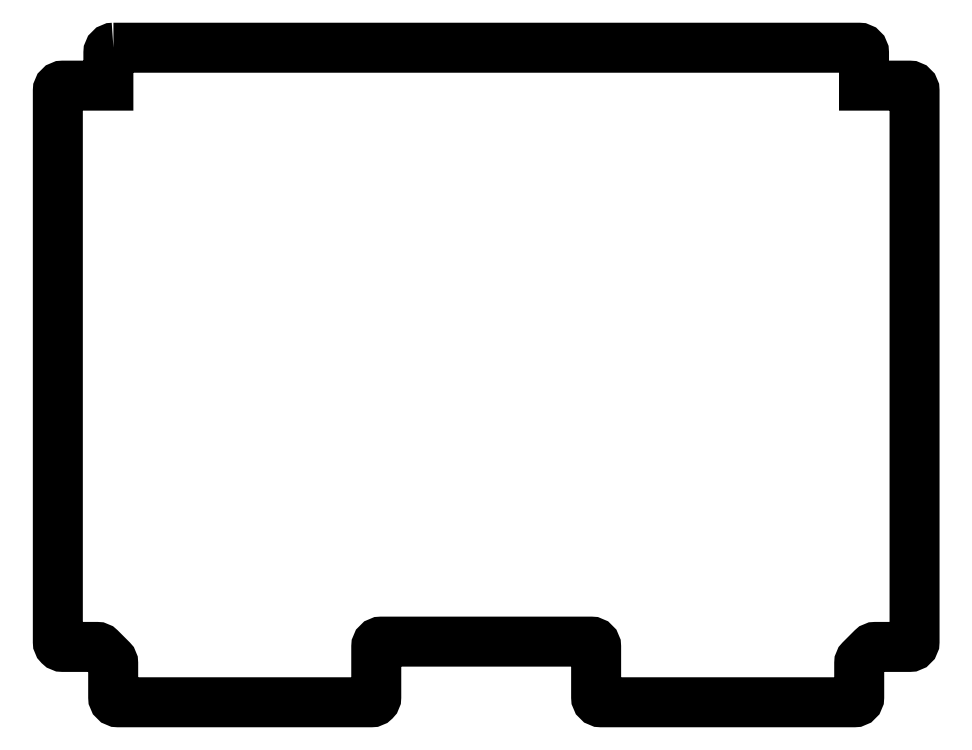
<metadata>
{"format":"dxf","ext":"dxf","renderer":"ezdxf+matplotlib","layout":"modelspace","background":"white","min_lineweight":24,"dpi":150}
</metadata>
<code>
0
SECTION
2
ENTITIES
0
LWPOLYLINE
8
0
90
34
70
1
43
0
10
-147.5
20
173
42
0.4142
10
-149.5
20
171
10
-149.5
20
158
10
-167.5
20
158
42
0.4142
10
-169.5
20
156
10
-169.5
20
-62.1
42
0.4142
10
-167.5
20
-64.1
10
-154.1
20
-64.1
42
-0.1989
10
-152.6
20
-64.69
10
-148.2
20
-69.14
42
-0.1989
10
-147.6
20
-70.56
10
-147.6
20
-84
42
0.4142
10
-145.6
20
-86
10
-45.5
20
-86
42
0.4142
10
-43.5
20
-84
10
-43.5
20
-64
42
-0.4142
10
-41.5
20
-62
10
41.5
20
-62
42
-0.4142
10
43.5
20
-64
10
43.5
20
-84
42
0.4142
10
45.5
20
-86
10
145.6
20
-86
42
0.4142
10
147.6
20
-84
10
147.6
20
-70.56
42
-0.1989
10
148.2
20
-69.14
10
152.6
20
-64.69
42
-0.1989
10
154.1
20
-64.1
10
167.5
20
-64.1
42
0.4142
10
169.5
20
-62.1
10
169.5
20
156
42
0.4142
10
167.5
20
158
10
149.5
20
158
10
149.5
20
171
42
0.4142
10
147.5
20
173
0
ENDSEC
0
EOF

</code>
